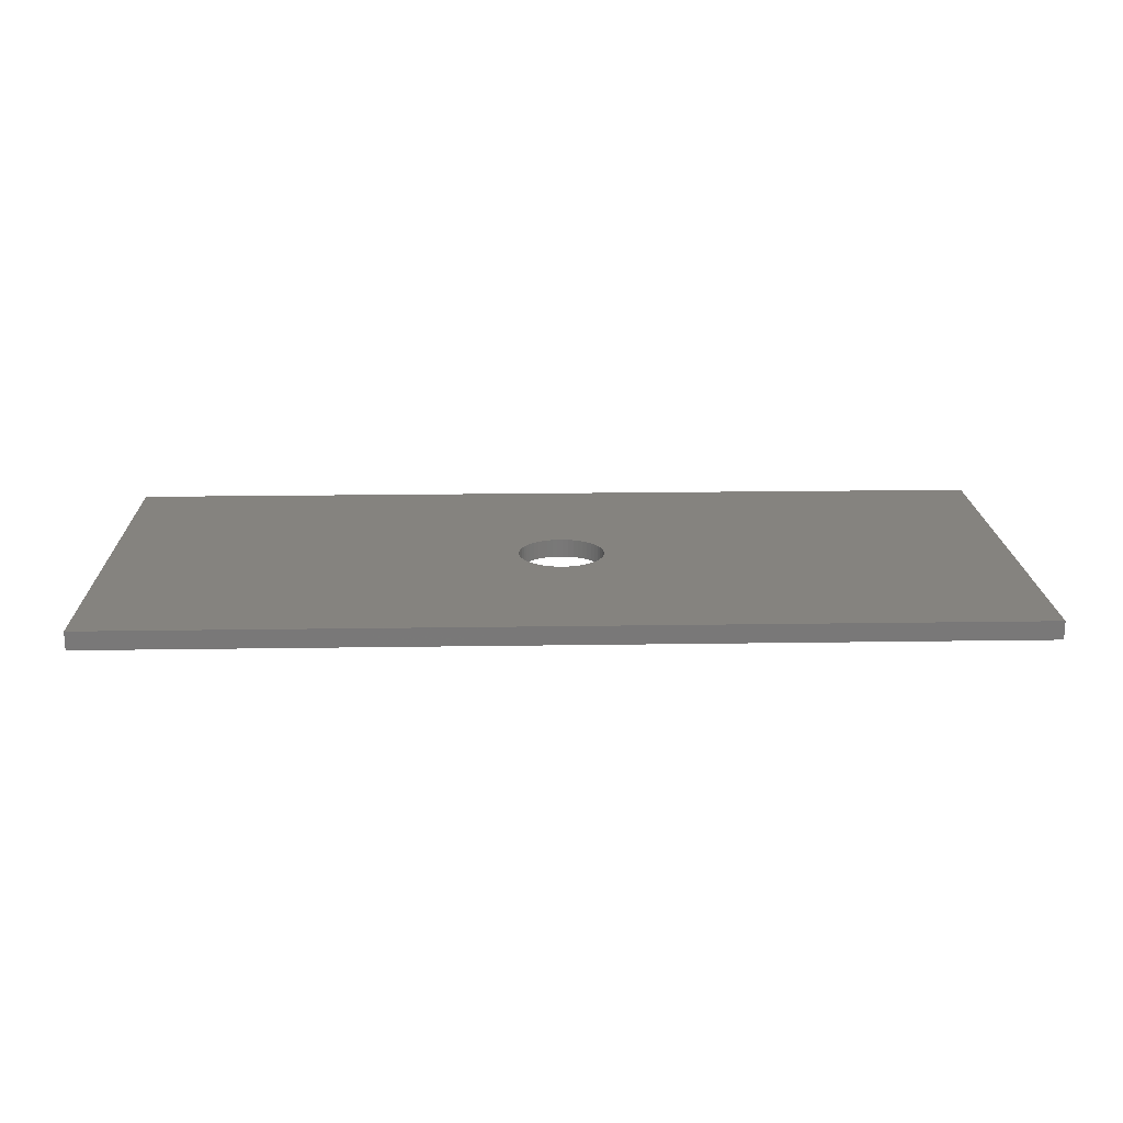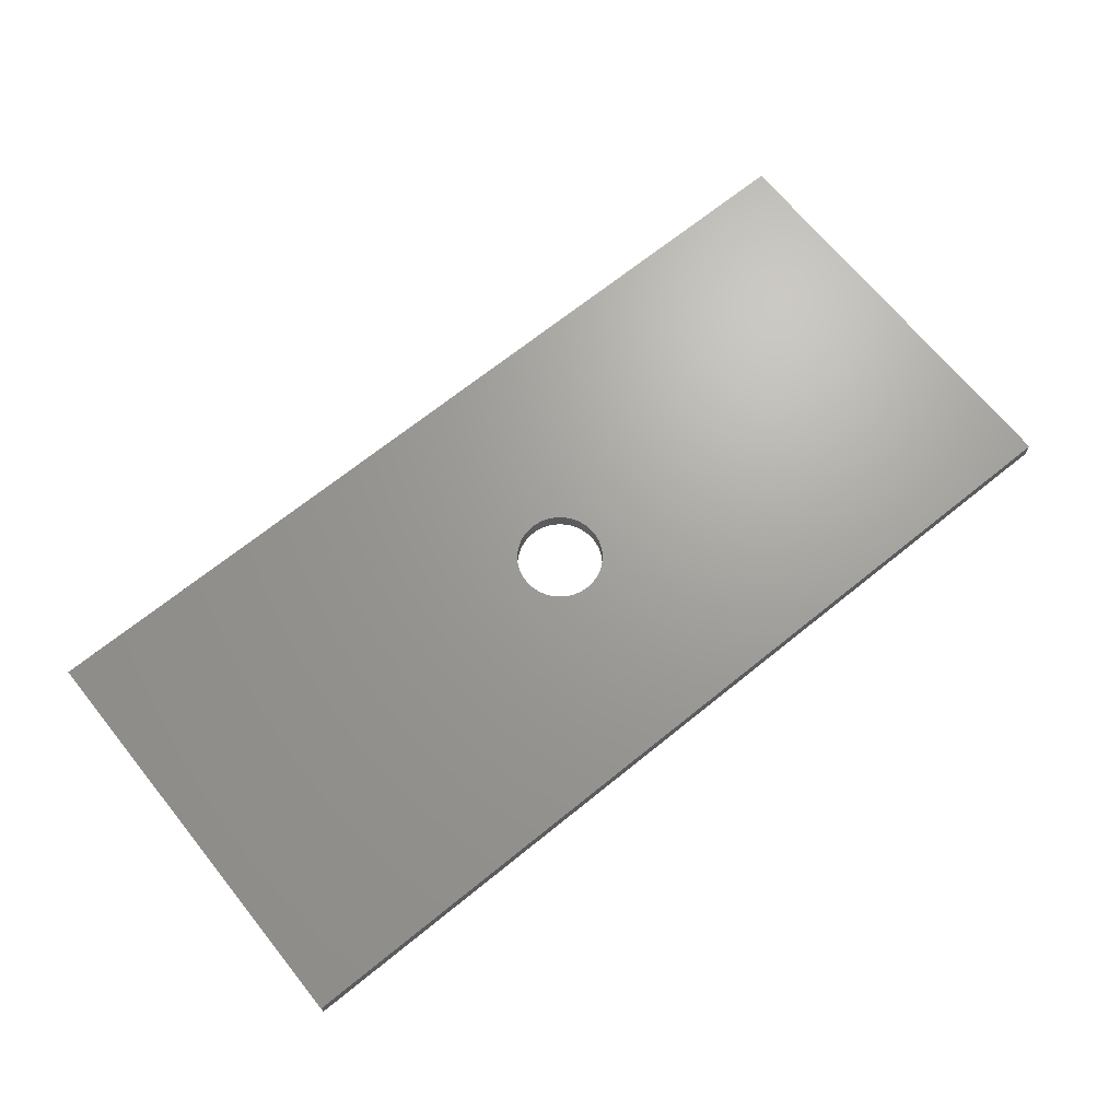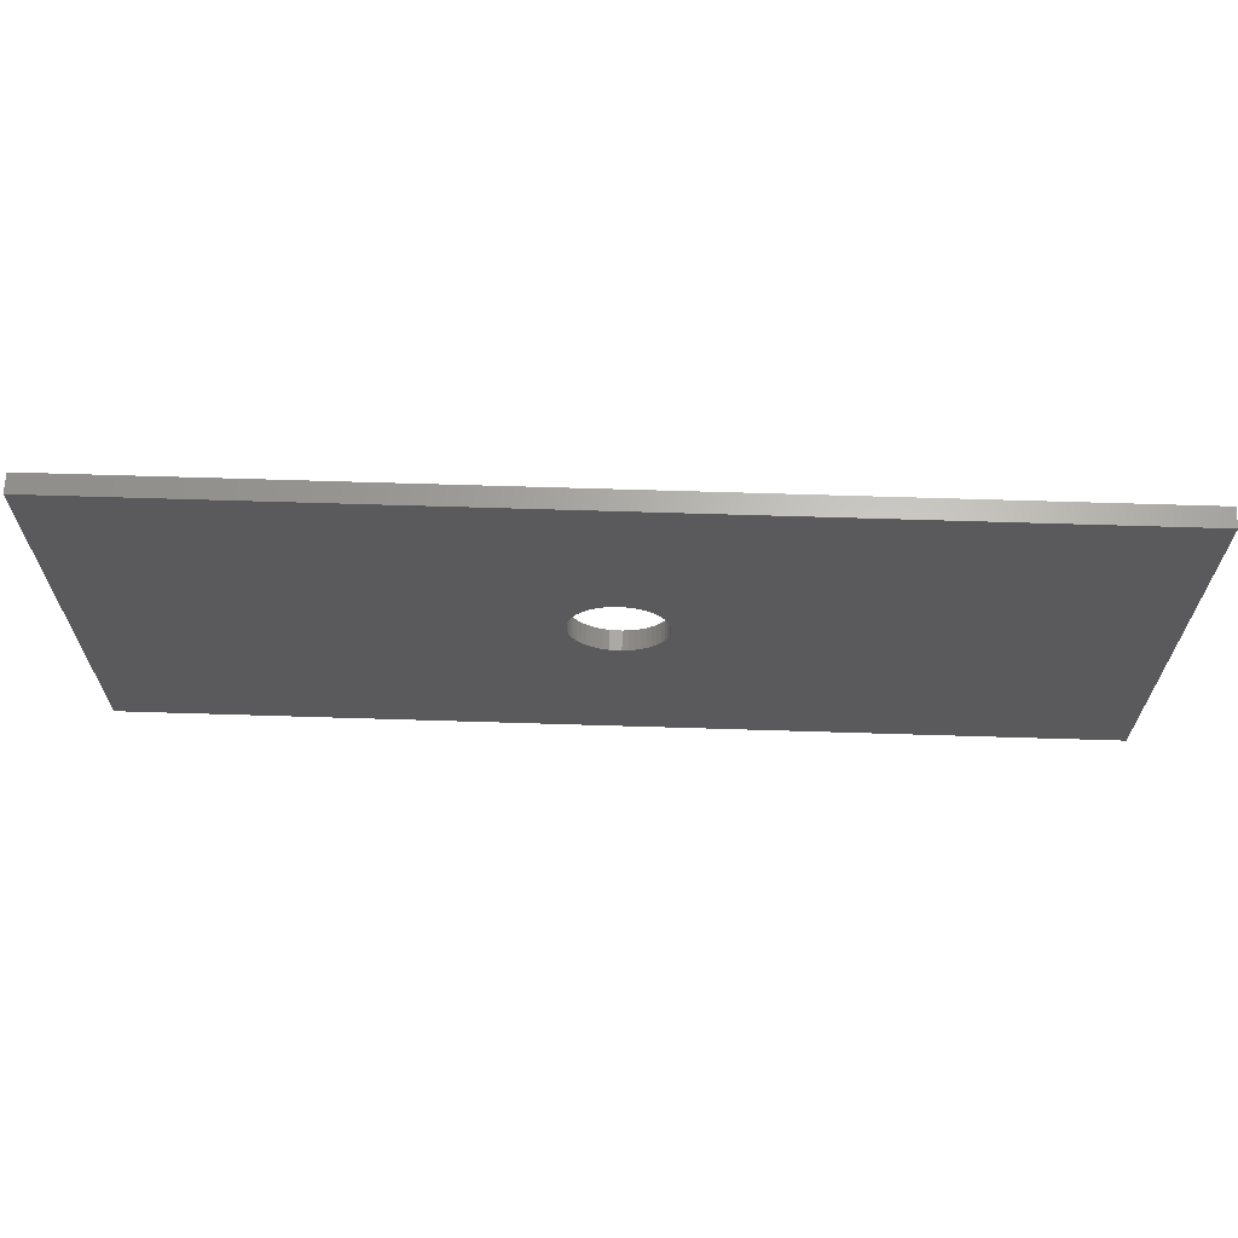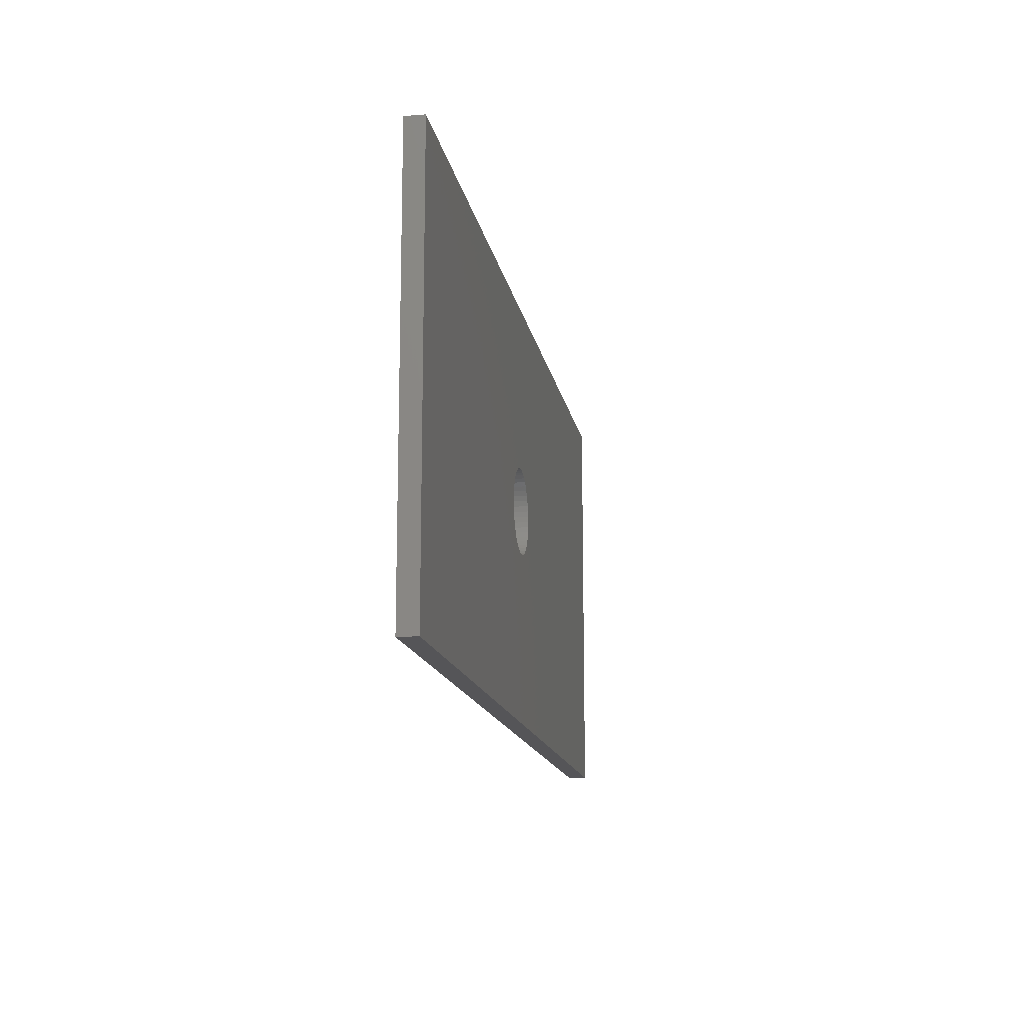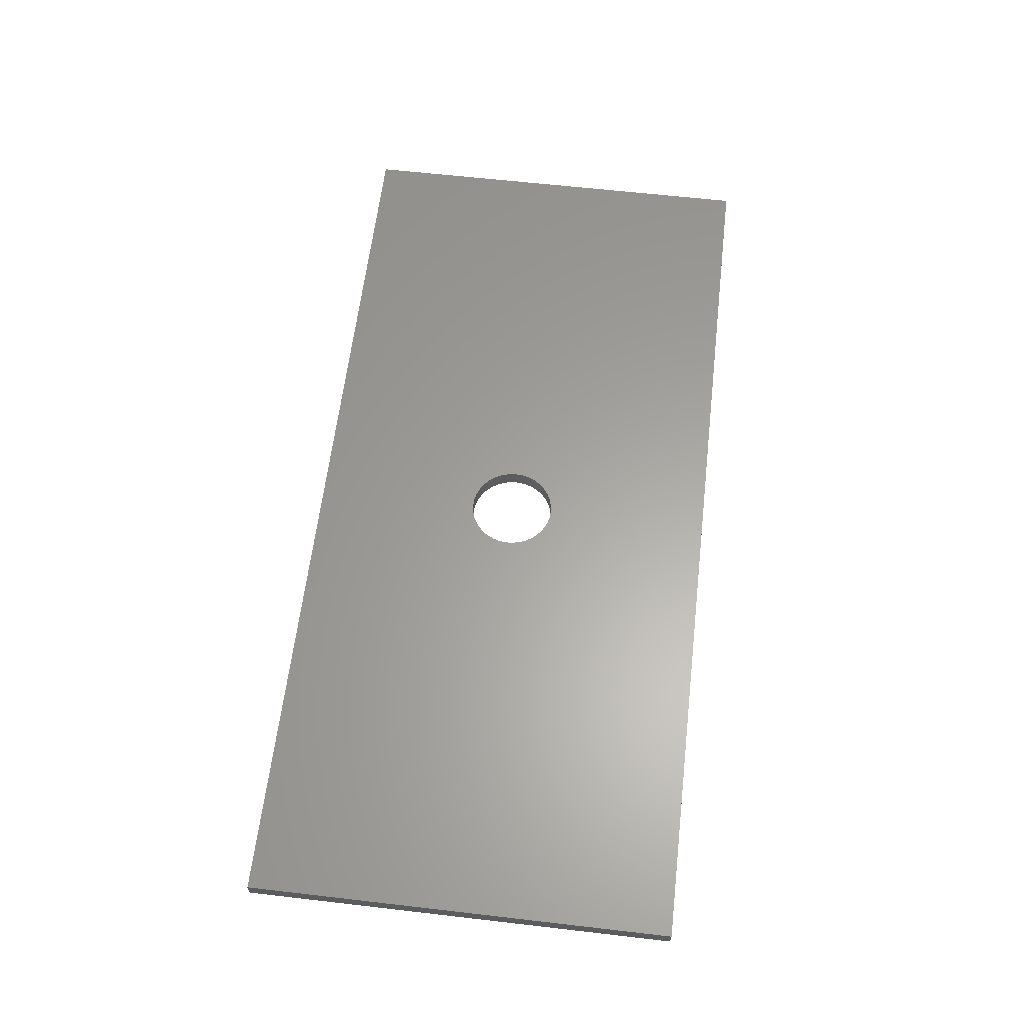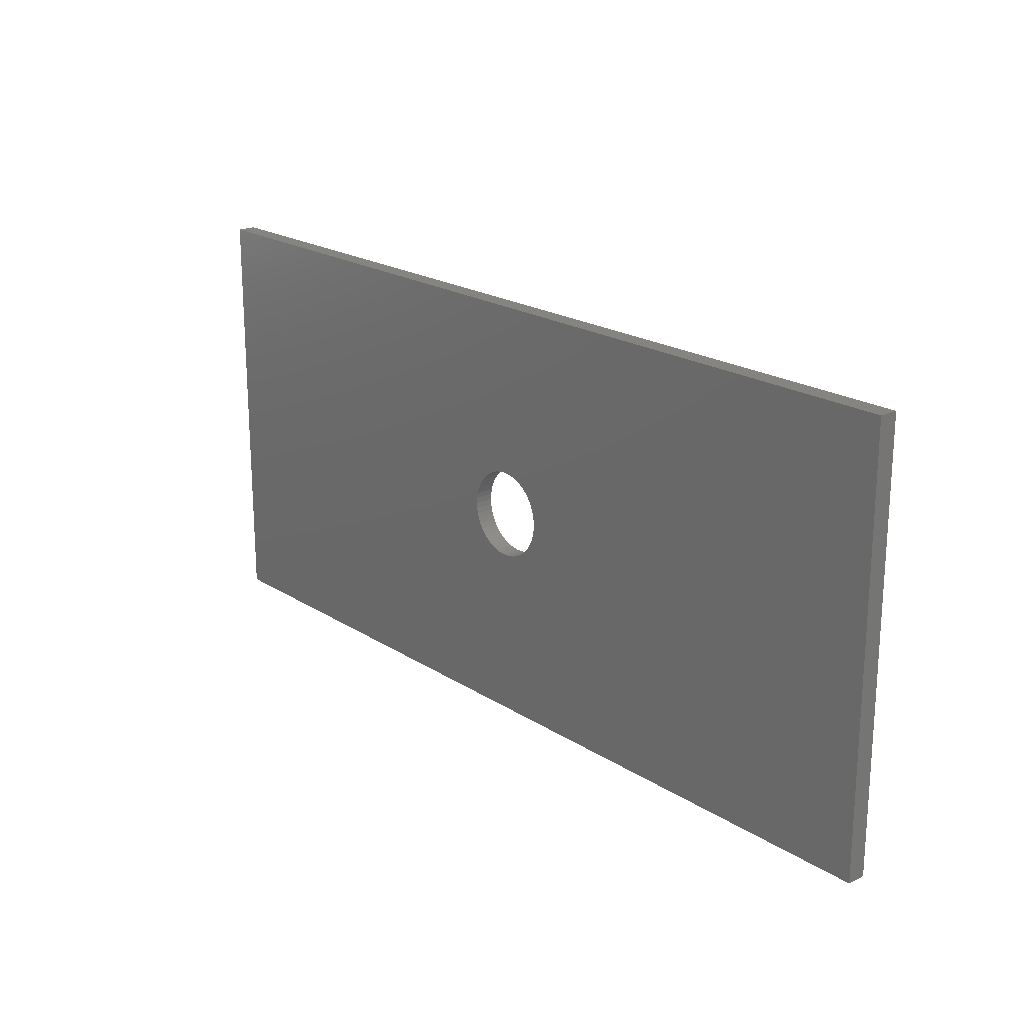
<metadata>
{"format":"stl","ext":"stl","renderer":"f3d","projection":"perspective","resolution":1024,"background":"white","views":[{"elev":18.7,"azim":-1.7,"up":"+Z"},{"elev":68.5,"azim":141.0,"up":"+Z"},{"elev":65.4,"azim":-178.2,"up":"+Y"},{"elev":-14.4,"azim":99.8,"up":"+Y"},{"elev":61.7,"azim":-83.3,"up":"+Z"},{"elev":20.3,"azim":-130.7,"up":"+Y"}]}
</metadata>
<code>
# stl→obj: 108 verts, 216 faces
v 100 60 0
v 100 96.6 1.6
v 100 96.6 0
v 100 60 1.6
v 179.1 96.6 1.6
v 143.3 78.3 1.6
v 179.1 60 1.6
v 143.3 78.77 1.6
v 143.2 79.23 1.6
v 143 79.68 1.6
v 142.8 80.11 1.6
v 142.6 80.5 1.6
v 142.3 80.87 1.6
v 141.9 81.19 1.6
v 141.6 81.47 1.6
v 141.1 81.69 1.6
v 140.7 81.87 1.6
v 140.3 81.98 1.6
v 139.8 82.04 1.6
v 139.3 82.04 1.6
v 138.8 81.98 1.6
v 135.8 78.77 1.6
v 135.8 78.3 1.6
v 135.9 79.23 1.6
v 136.1 79.68 1.6
v 136.3 80.11 1.6
v 136.5 80.5 1.6
v 136.8 80.87 1.6
v 137.2 81.19 1.6
v 137.5 81.47 1.6
v 138 81.69 1.6
v 138.4 81.87 1.6
v 143.3 77.83 1.6
v 143.2 77.37 1.6
v 143 76.92 1.6
v 142.8 76.49 1.6
v 142.6 76.1 1.6
v 142.3 75.73 1.6
v 141.9 75.41 1.6
v 141.6 75.13 1.6
v 141.1 74.91 1.6
v 140.7 74.73 1.6
v 140.3 74.62 1.6
v 139.8 74.56 1.6
v 139.3 74.56 1.6
v 138.8 74.62 1.6
v 138.4 74.73 1.6
v 135.8 77.83 1.6
v 135.9 77.37 1.6
v 136.1 76.92 1.6
v 136.3 76.49 1.6
v 136.5 76.1 1.6
v 136.8 75.73 1.6
v 137.2 75.41 1.6
v 138 74.91 1.6
v 137.5 75.13 1.6
v 179.1 96.6 0
v 179.1 60 0
v 143.3 78.3 0
v 143.3 77.83 0
v 143.2 77.37 0
v 143 76.92 0
v 142.8 76.49 0
v 142.6 76.1 0
v 142.3 75.73 0
v 141.9 75.41 0
v 141.6 75.13 0
v 141.1 74.91 0
v 140.7 74.73 0
v 140.3 74.62 0
v 139.8 74.56 0
v 139.3 74.56 0
v 138.8 74.62 0
v 135.8 77.83 0
v 135.8 78.3 0
v 135.9 77.37 0
v 136.1 76.92 0
v 136.3 76.49 0
v 136.5 76.1 0
v 136.8 75.73 0
v 137.2 75.41 0
v 137.5 75.13 0
v 138 74.91 0
v 138.4 74.73 0
v 143.3 78.77 0
v 143.2 79.23 0
v 143 79.68 0
v 142.8 80.11 0
v 142.6 80.5 0
v 142.3 80.87 0
v 141.9 81.19 0
v 141.6 81.47 0
v 141.1 81.69 0
v 140.7 81.87 0
v 140.3 81.98 0
v 139.8 82.04 0
v 139.3 82.04 0
v 138.8 81.98 0
v 138.4 81.87 0
v 135.8 78.77 0
v 135.9 79.23 0
v 136.1 79.68 0
v 136.3 80.11 0
v 136.5 80.5 0
v 136.8 80.87 0
v 137.2 81.19 0
v 138 81.69 0
v 137.5 81.47 0
f 1 2 3
f 2 1 4
f 5 6 7
f 5 8 6
f 5 9 8
f 5 10 9
f 5 11 10
f 5 12 11
f 5 13 12
f 5 14 13
f 5 15 14
f 5 16 15
f 5 17 16
f 5 18 17
f 5 19 18
f 5 20 19
f 2 20 5
f 20 2 21
f 22 2 23
f 24 2 22
f 25 2 24
f 26 2 25
f 27 2 26
f 28 2 27
f 29 2 28
f 30 2 29
f 31 2 30
f 32 2 31
f 21 2 32
f 33 7 6
f 34 7 33
f 35 7 34
f 36 7 35
f 37 7 36
f 38 7 37
f 39 7 38
f 40 7 39
f 41 7 40
f 42 7 41
f 43 7 42
f 44 7 43
f 45 7 44
f 4 45 46
f 4 46 47
f 4 23 2
f 23 4 48
f 48 4 49
f 49 4 50
f 50 4 51
f 51 4 52
f 52 4 53
f 53 4 54
f 45 4 7
f 55 4 47
f 56 4 55
f 54 4 56
f 7 57 5
f 57 7 58
f 57 2 5
f 2 57 3
f 58 59 57
f 58 60 59
f 58 61 60
f 58 62 61
f 58 63 62
f 58 64 63
f 58 65 64
f 58 66 65
f 58 67 66
f 58 68 67
f 58 69 68
f 58 70 69
f 58 71 70
f 58 72 71
f 1 72 58
f 72 1 73
f 74 1 75
f 76 1 74
f 77 1 76
f 78 1 77
f 79 1 78
f 80 1 79
f 81 1 80
f 82 1 81
f 83 1 82
f 84 1 83
f 73 1 84
f 85 57 59
f 86 57 85
f 87 57 86
f 88 57 87
f 89 57 88
f 90 57 89
f 91 57 90
f 92 57 91
f 93 57 92
f 94 57 93
f 95 57 94
f 96 57 95
f 97 57 96
f 3 97 98
f 3 98 99
f 3 75 1
f 75 3 100
f 100 3 101
f 101 3 102
f 102 3 103
f 103 3 104
f 104 3 105
f 105 3 106
f 97 3 57
f 107 3 99
f 108 3 107
f 106 3 108
f 1 7 4
f 7 1 58
f 59 8 85
f 8 59 6
f 23 100 22
f 100 23 75
f 97 19 20
f 19 97 96
f 71 45 44
f 45 71 72
f 65 37 64
f 37 65 38
f 91 13 14
f 13 91 90
f 105 29 28
f 29 105 106
f 107 32 31
f 32 107 99
f 87 11 88
f 11 87 10
f 88 12 89
f 12 88 11
f 94 16 17
f 16 94 93
f 95 17 18
f 17 95 94
f 92 14 15
f 14 92 91
f 25 103 26
f 103 25 102
f 26 104 27
f 104 26 103
f 24 102 25
f 102 24 101
f 106 30 29
f 30 106 108
f 99 21 32
f 21 99 98
f 68 42 41
f 42 68 69
f 86 10 87
f 10 86 9
f 85 9 86
f 9 85 8
f 89 13 90
f 13 89 12
f 96 18 19
f 18 96 95
f 22 101 24
f 101 22 100
f 108 31 30
f 31 108 107
f 98 20 21
f 20 98 97
f 62 34 61
f 34 62 35
f 61 33 60
f 33 61 34
f 70 44 43
f 44 70 71
f 65 39 38
f 39 65 66
f 67 41 40
f 41 67 68
f 93 15 16
f 15 93 92
f 27 105 28
f 105 27 104
f 64 36 63
f 36 64 37
f 60 6 59
f 6 60 33
f 84 55 47
f 55 84 83
f 73 47 46
f 47 73 84
f 53 79 52
f 79 53 80
f 50 76 49
f 76 50 77
f 66 40 39
f 40 66 67
f 63 35 62
f 35 63 36
f 72 46 45
f 46 72 73
f 82 54 56
f 54 82 81
f 81 53 54
f 53 81 80
f 49 74 48
f 74 49 76
f 48 75 23
f 75 48 74
f 69 43 42
f 43 69 70
f 83 56 55
f 56 83 82
f 52 78 51
f 78 52 79
f 51 77 50
f 77 51 78

</code>
